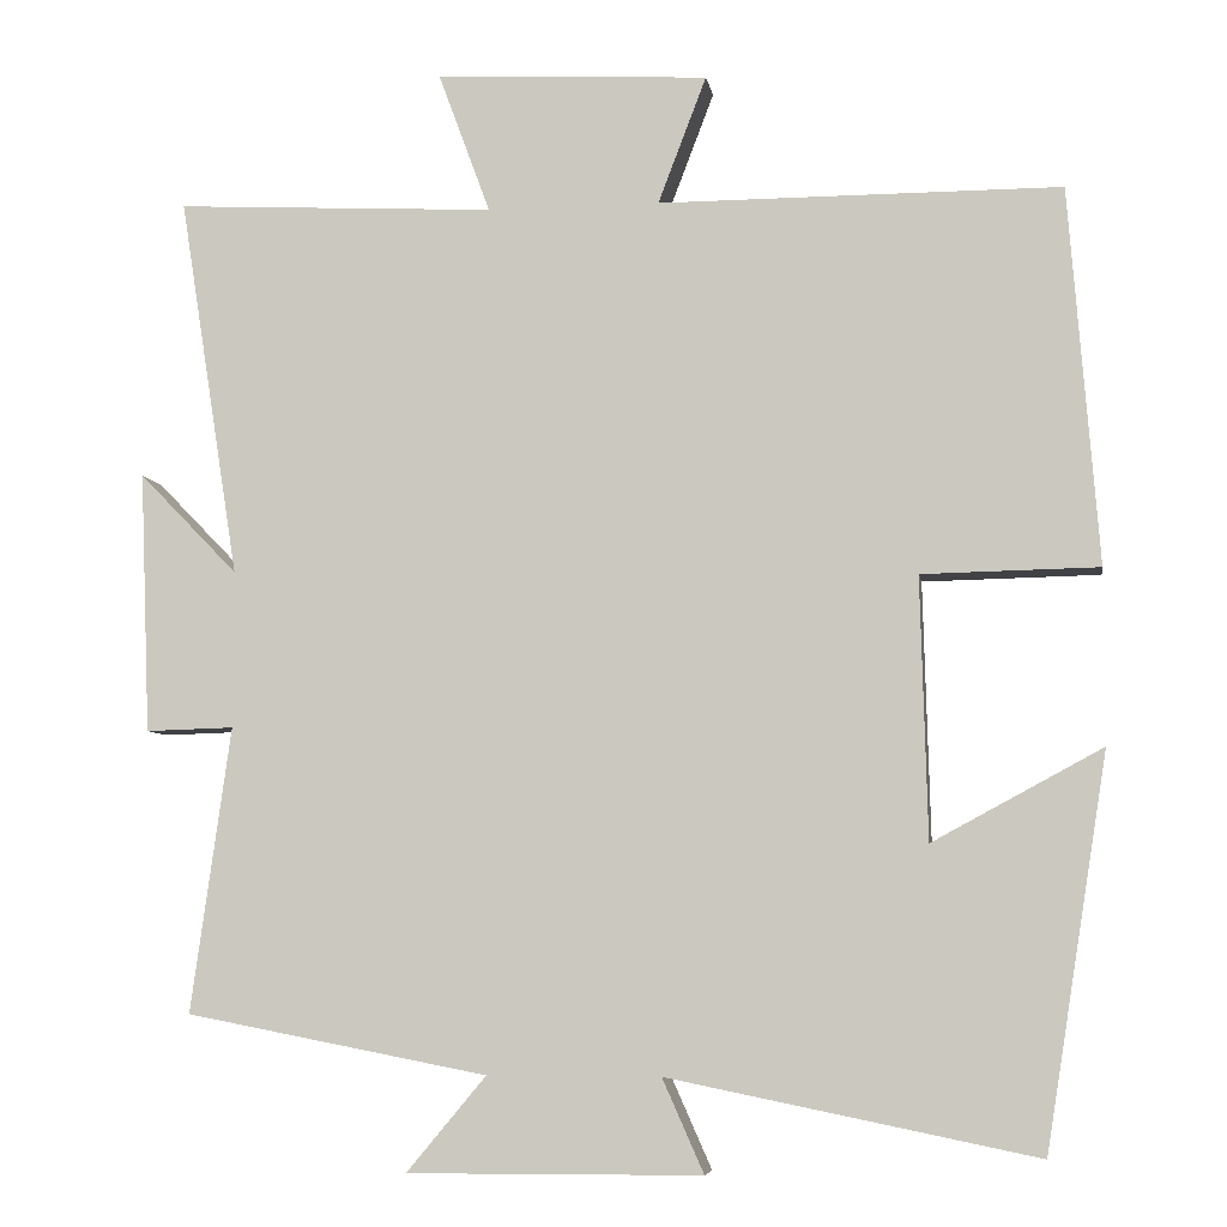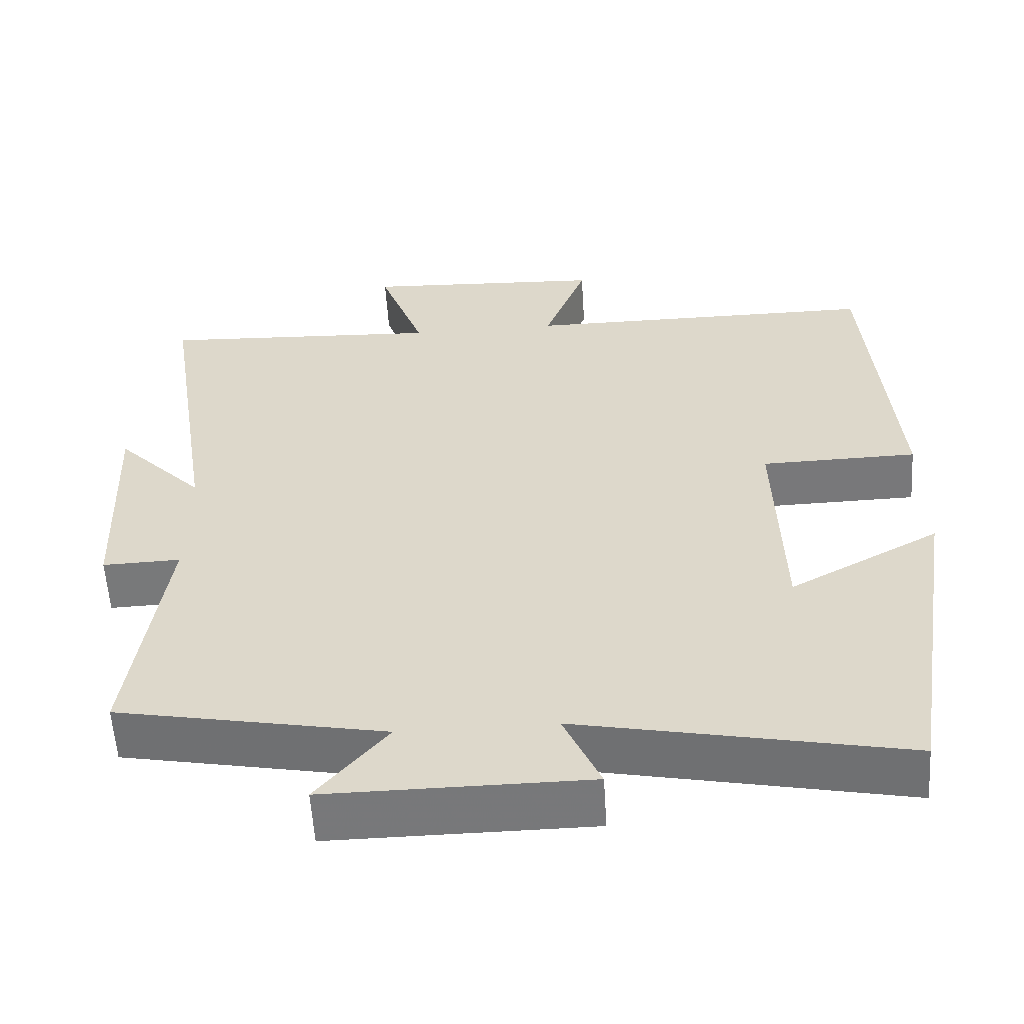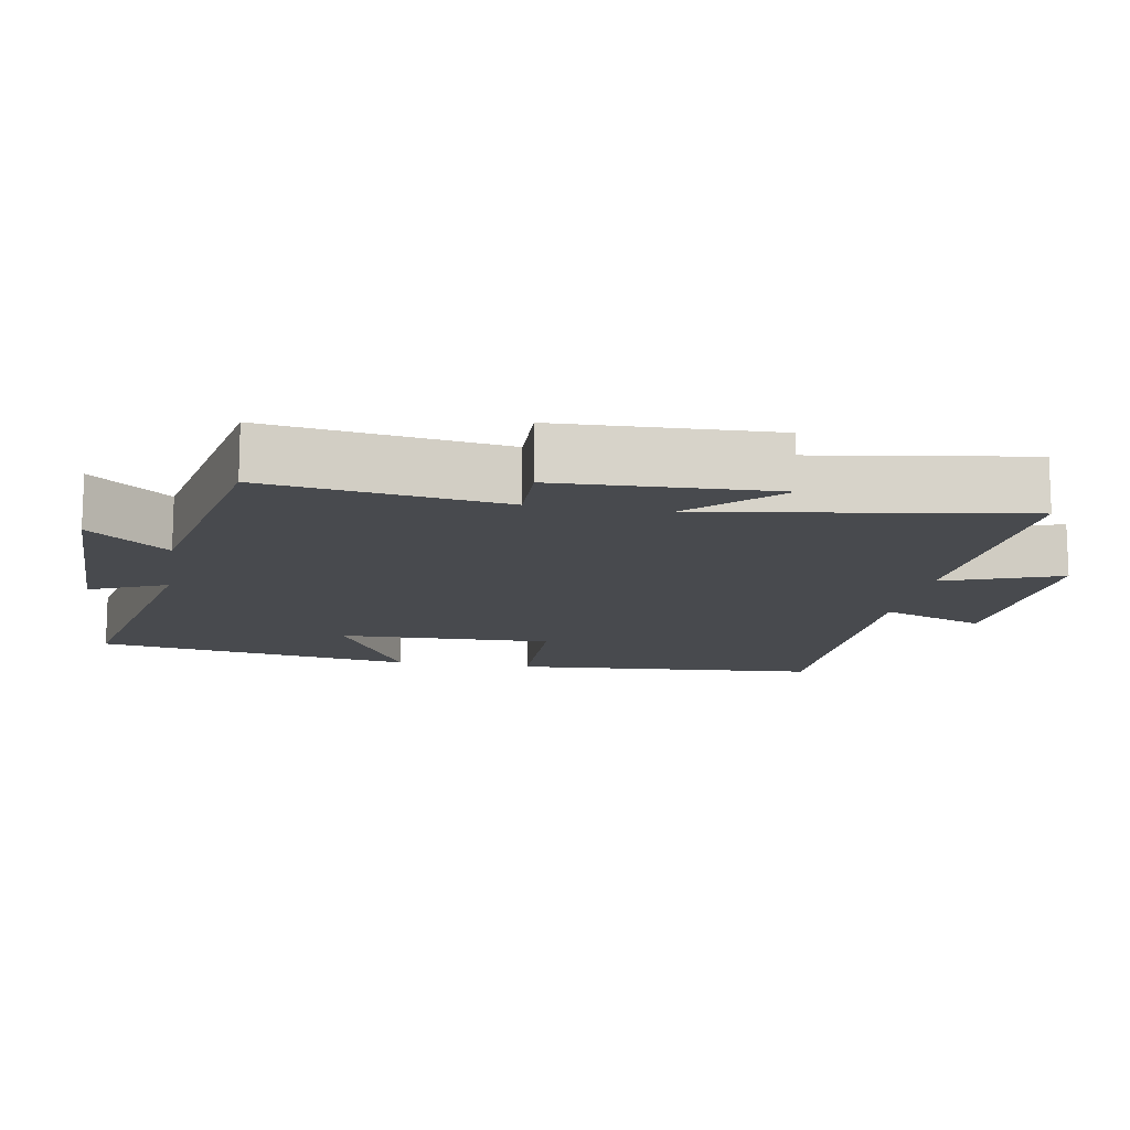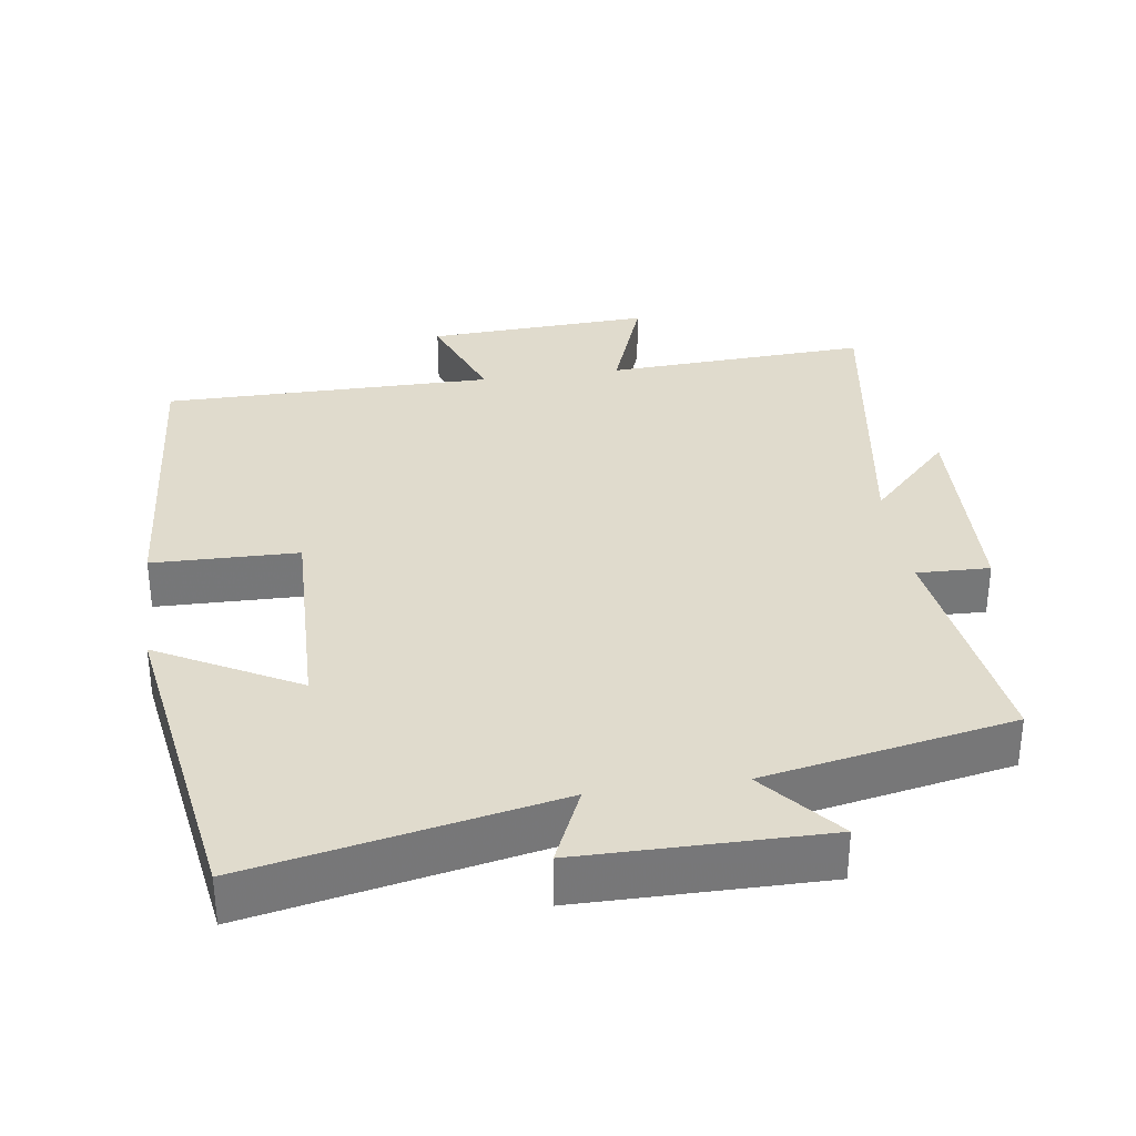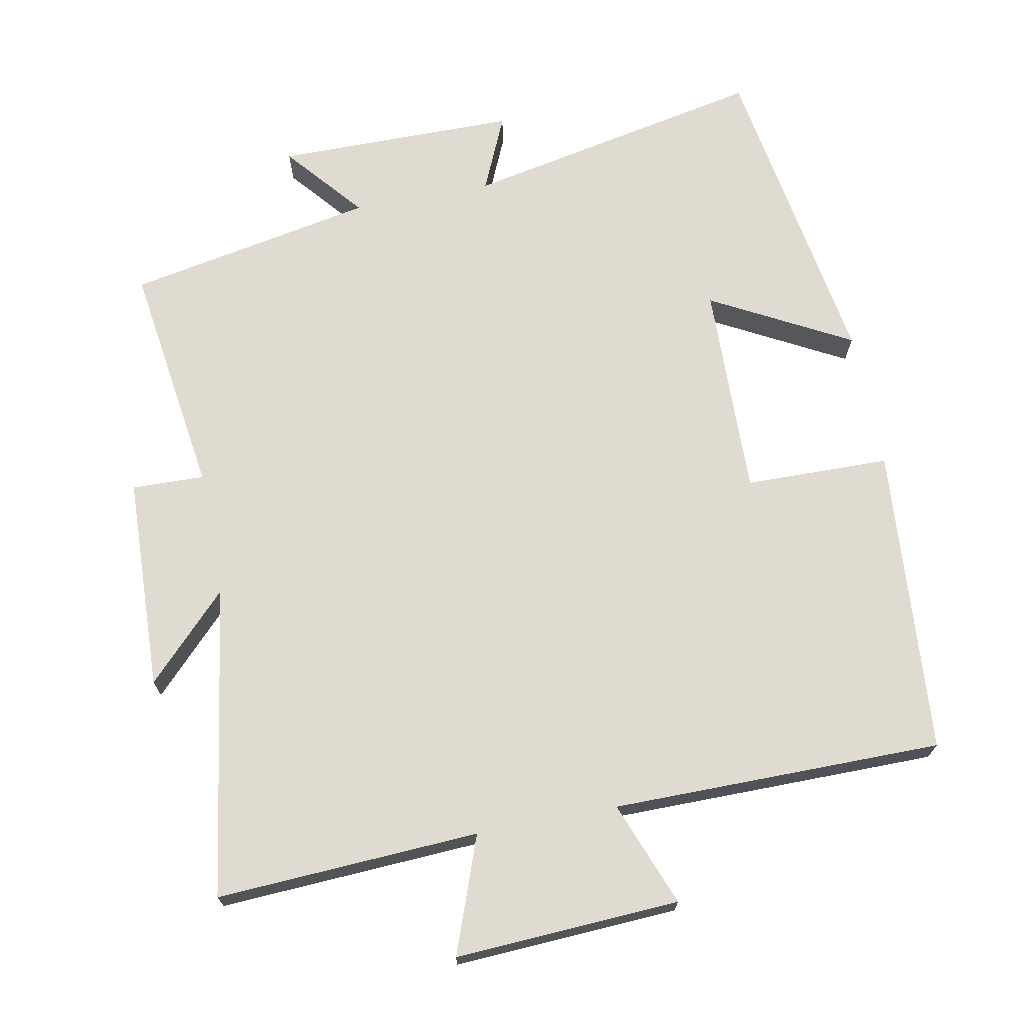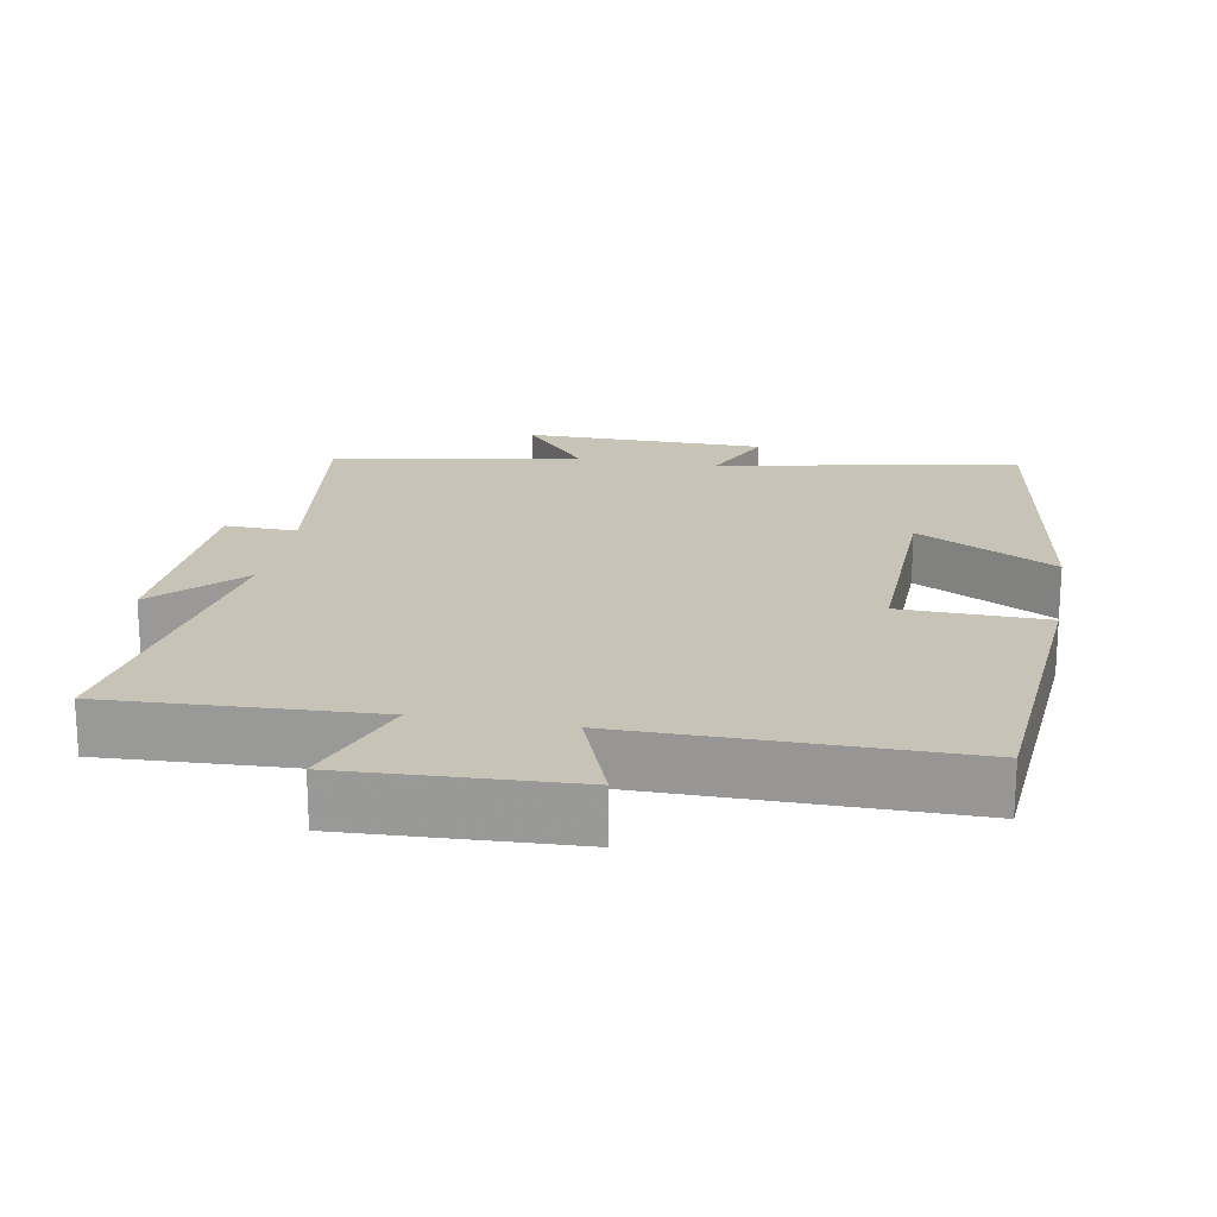
<metadata>
{"format":"obj","ext":"obj","renderer":"f3d","projection":"perspective","resolution":1024,"background":"white","views":[{"elev":-6.4,"azim":8.9,"up":"+Z"},{"elev":-57.4,"azim":3.6,"up":"+Z"},{"elev":-13.1,"azim":-100.1,"up":"+Y"},{"elev":33.3,"azim":171.8,"up":"+Y"},{"elev":70.1,"azim":-11.0,"up":"+Y"},{"elev":19.8,"azim":10.4,"up":"+Y"}]}
</metadata>
<code>
v -0.569 0.07 0.519
v -0.199 0.07 0.5
v -0.259 0.07 0.663
v 0.057 0.07 0.647
v 0.001 0.07 0.5
v 0.466 0.07 0.5
v 0.5 0.07 0.065
v 0.296 0.07 0.061
v 0.304 0.07 -0.241
v 0.5 0.07 -0.135
v 0.428 0.07 -0.586
v 0.003 0.07 -0.5
v 0.051 0.07 -0.608
v -0.289 0.07 -0.61
v -0.197 0.07 -0.5
v -0.546 0.07 -0.433
v -0.5 0.07 -0.103
v -0.602 0.07 -0.106
v -0.614 0.07 0.196
v -0.5 0.07 0.079
v -0.569 0 0.519
v -0.199 0 0.5
v -0.259 0 0.663
v 0.057 0 0.647
v 0.001 0 0.5
v 0.466 0 0.5
v 0.5 0 0.065
v 0.296 0 0.061
v 0.304 0 -0.241
v 0.5 0 -0.135
v 0.428 0 -0.586
v 0.003 0 -0.5
v 0.051 0 -0.608
v -0.289 0 -0.61
v -0.197 0 -0.5
v -0.546 0 -0.433
v -0.5 0 -0.103
v -0.602 0 -0.106
v -0.614 0 0.196
v -0.5 0 0.079
f 17 18 19 20
f 15 16 17
f 15 17 20
f 12 13 14 15
f 12 15 20 1
f 9 10 11 12
f 8 9 12 1
f 5 6 7 8
f 2 3 4 5
f 2 5 8
f 1 2 8
f 40 39 38 37
f 37 36 35
f 40 37 35
f 35 34 33 32
f 21 40 35 32
f 32 31 30 29
f 21 32 29 28
f 28 27 26 25
f 25 24 23 22
f 28 25 22
f 28 22 21
f 1 21 22 2
f 2 22 23 3
f 3 23 24 4
f 4 24 25 5
f 5 25 26 6
f 6 26 27 7
f 7 27 28 8
f 8 28 29 9
f 9 29 30 10
f 10 30 31 11
f 11 31 32 12
f 12 32 33 13
f 13 33 34 14
f 14 34 35 15
f 15 35 36 16
f 16 36 37 17
f 17 37 38 18
f 18 38 39 19
f 19 39 40 20
f 20 40 21 1

</code>
